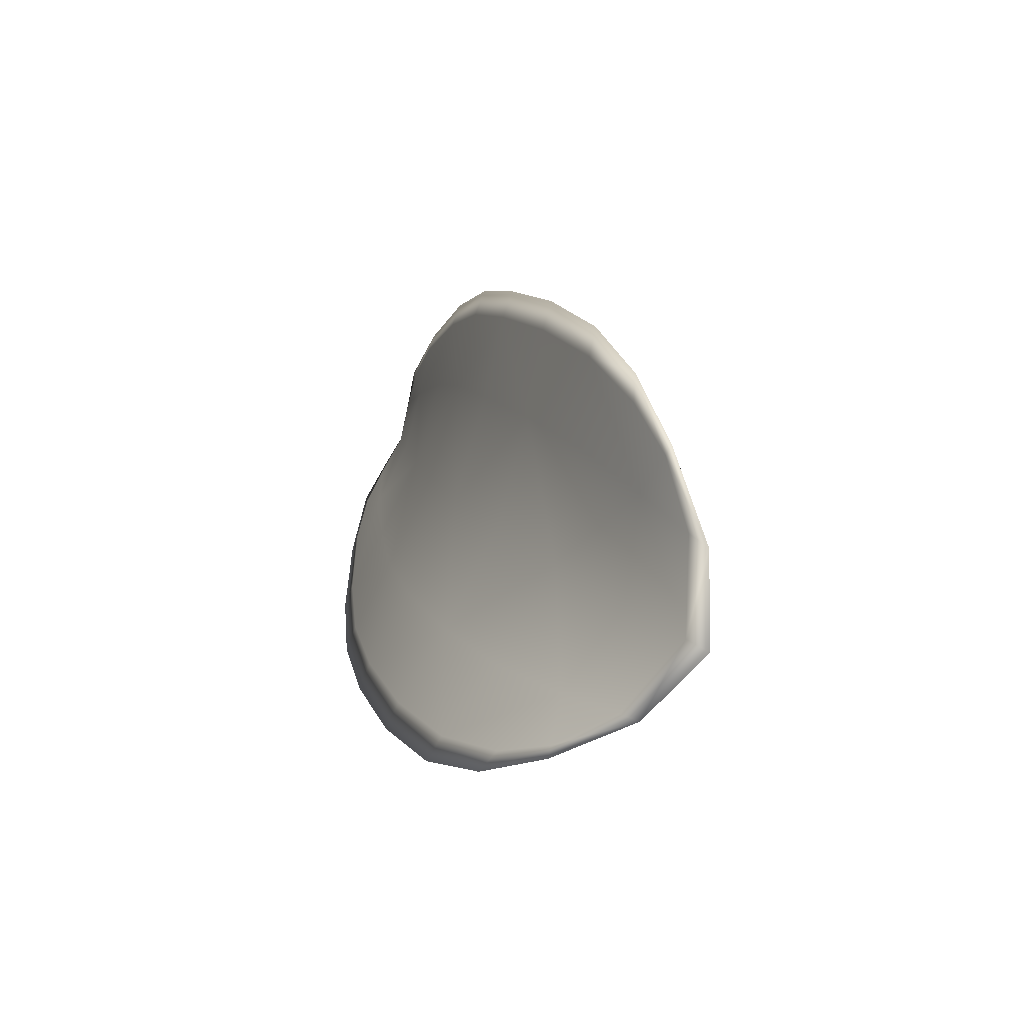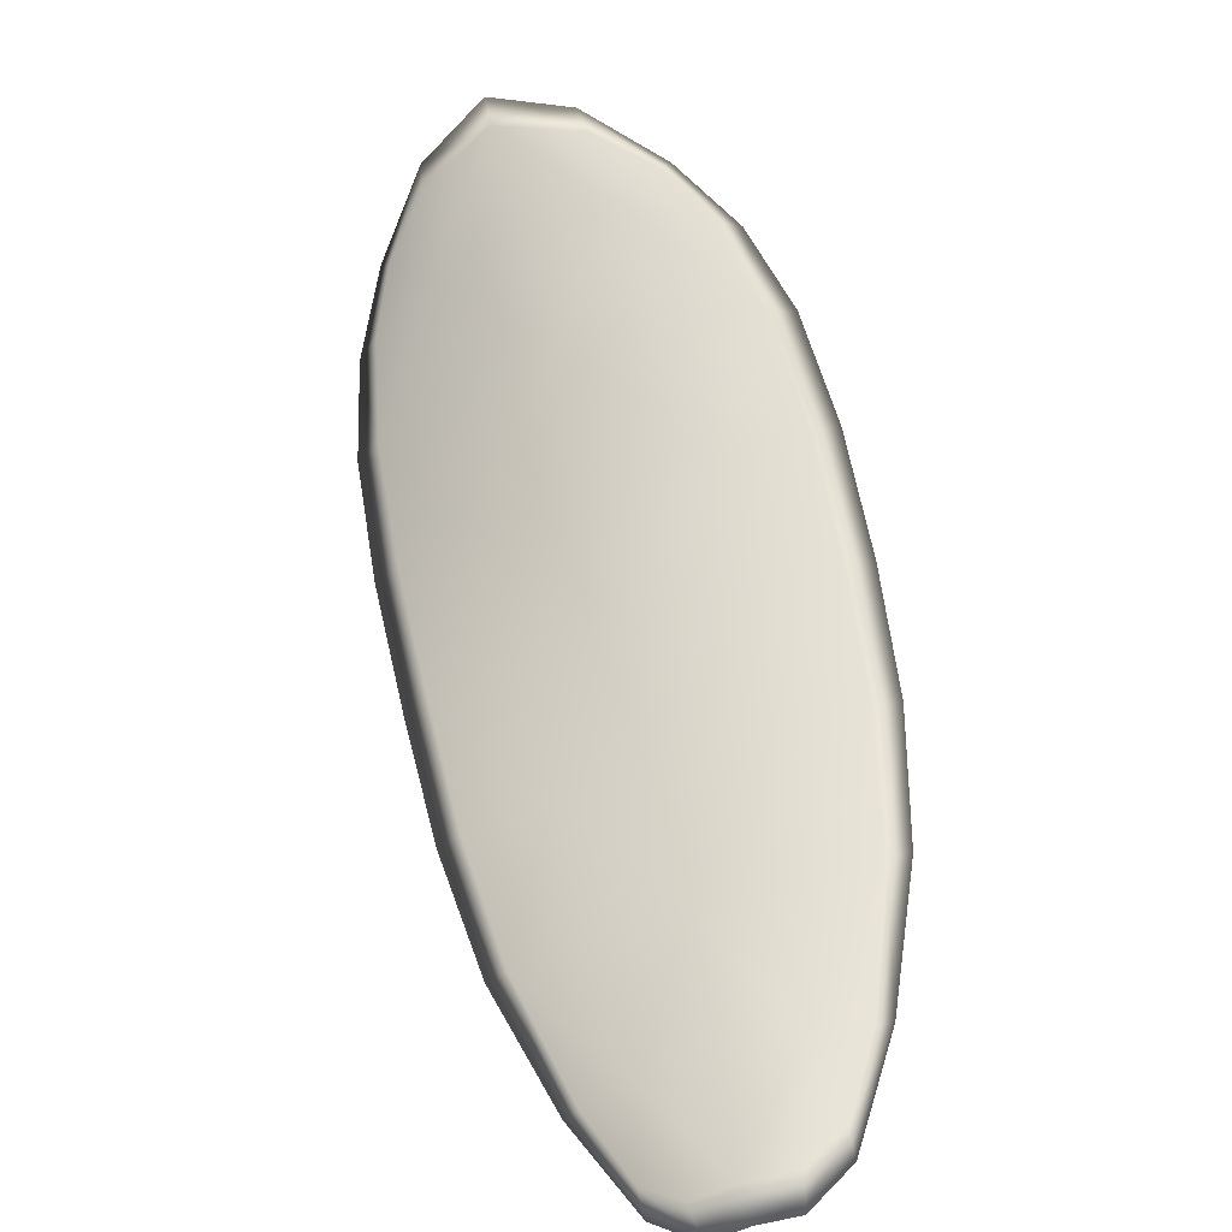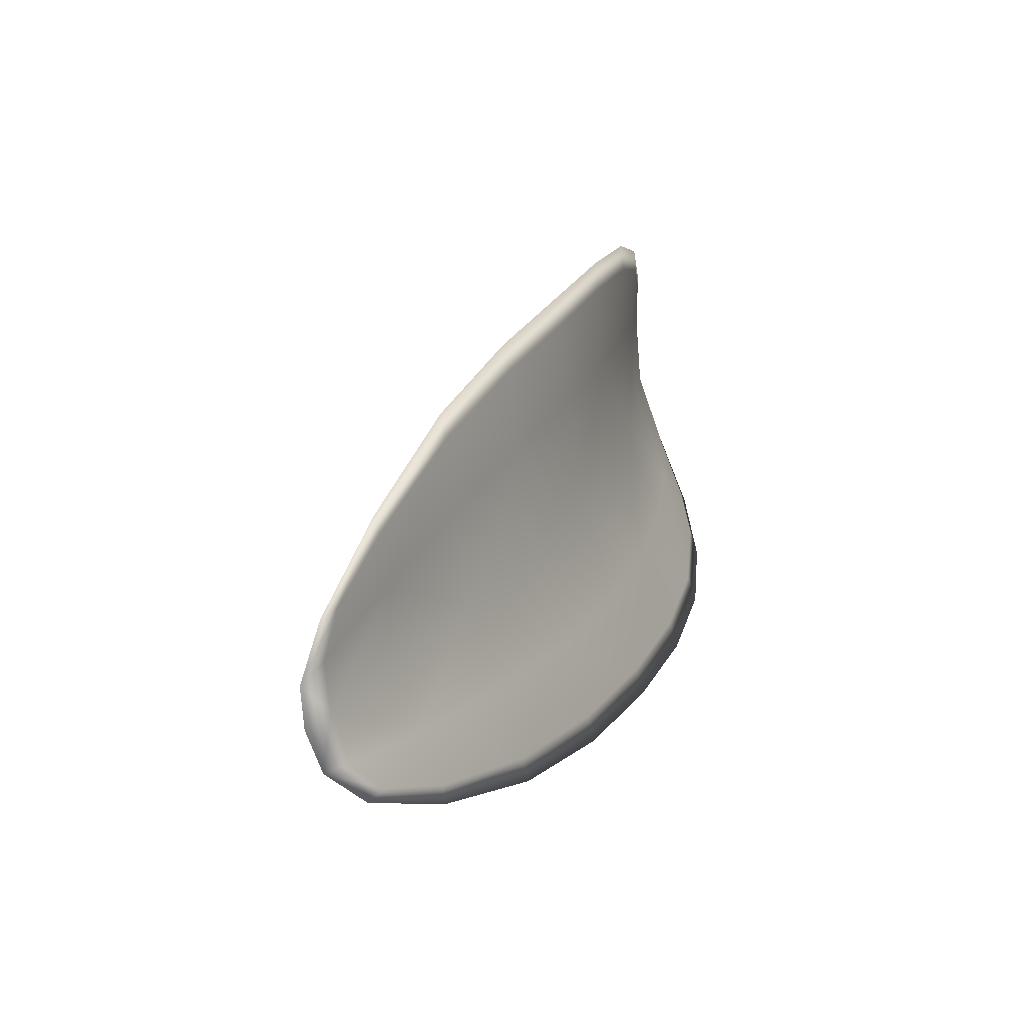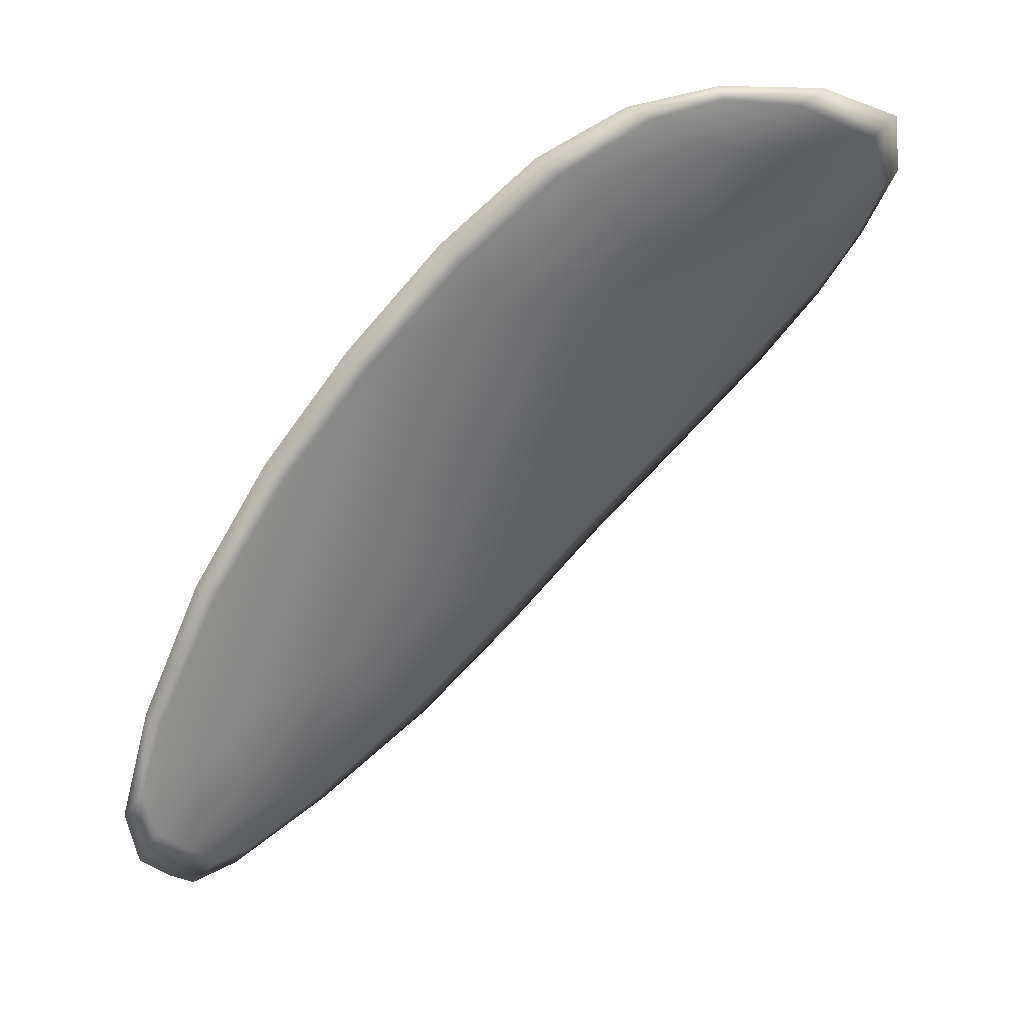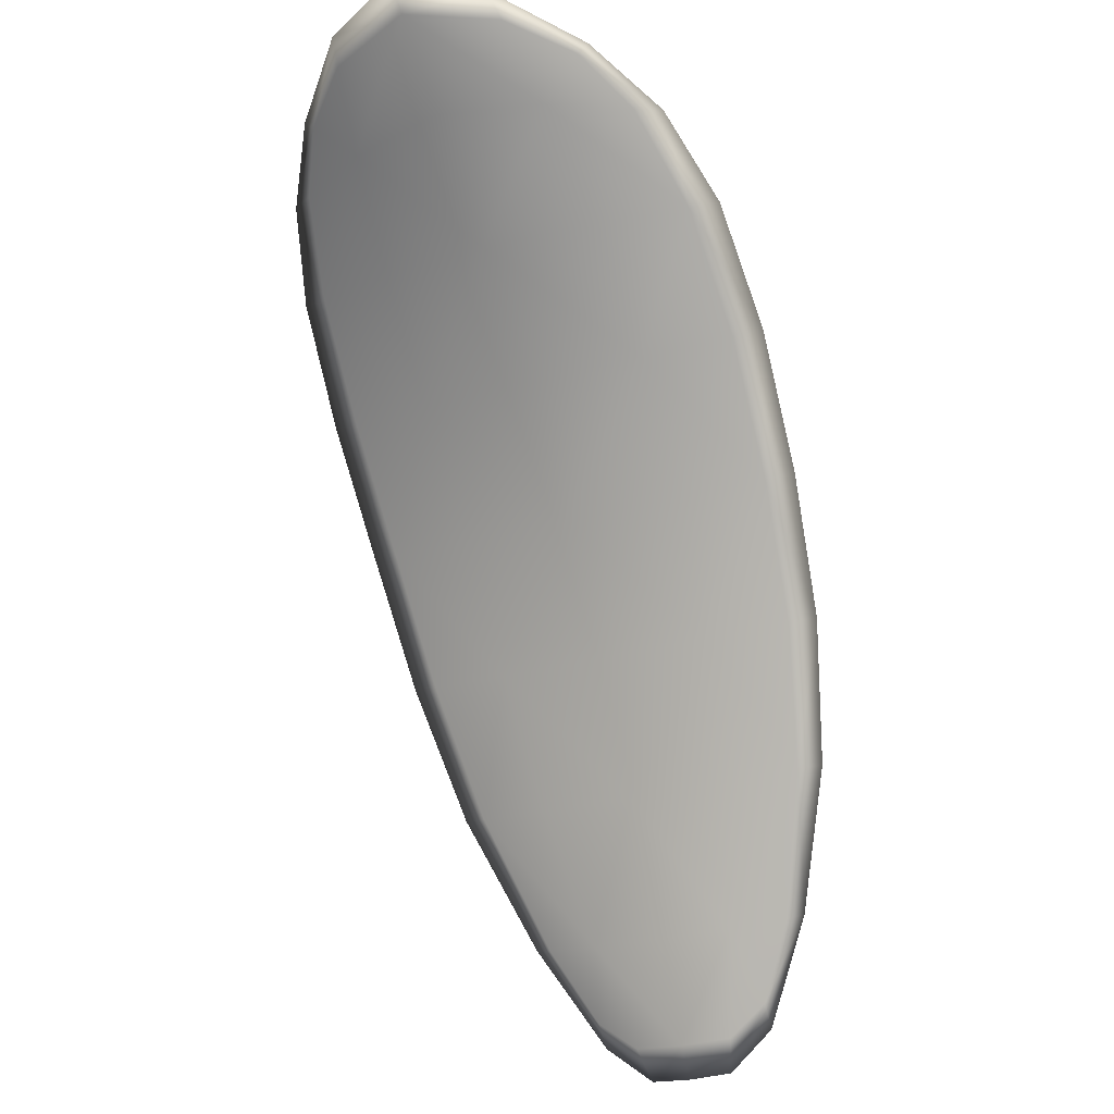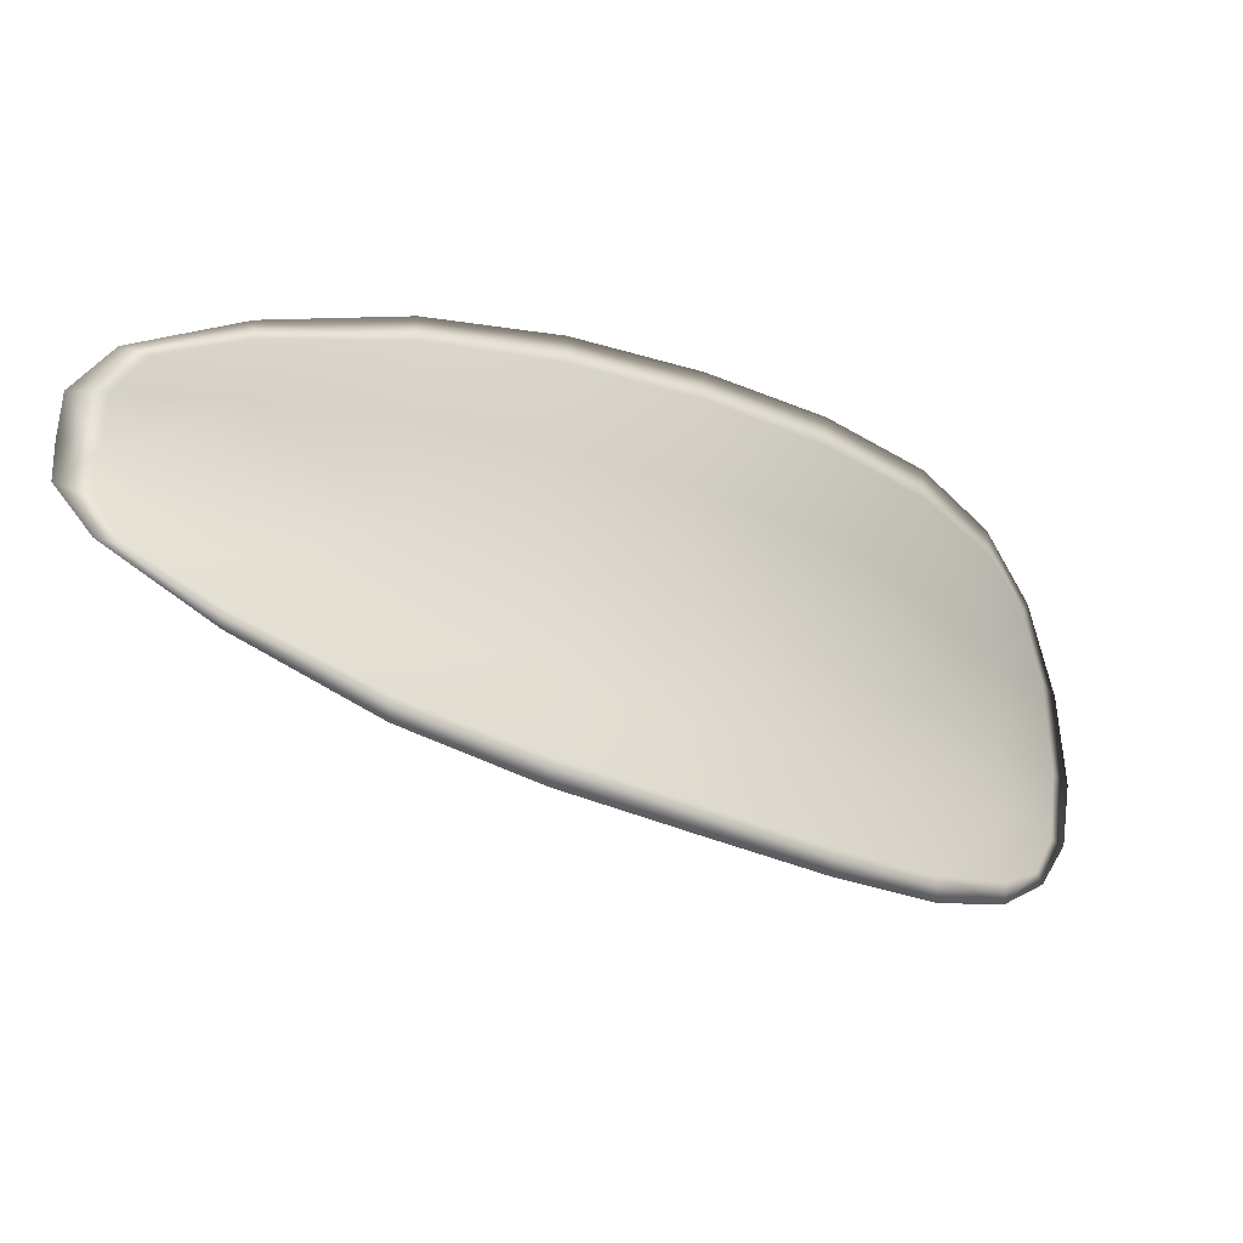
<metadata>
{"format":"obj","ext":"obj","renderer":"f3d","projection":"perspective","resolution":1024,"background":"white","views":[{"elev":-2.6,"azim":-145.5,"up":"+Z"},{"elev":-77.8,"azim":-92.2,"up":"+Y"},{"elev":35.4,"azim":70.4,"up":"+Z"},{"elev":-21.8,"azim":-166.4,"up":"+Y"},{"elev":-41.2,"azim":-88.6,"up":"+Y"},{"elev":-4.5,"azim":108.5,"up":"+Z"}]}
</metadata>
<code>
v -2.42 0.7373 -1.11
v -2.421 0.737 -1.108
v -2.418 0.7355 -1.107
v -2.417 0.736 -1.109
v -2.416 0.7366 -1.111
v -2.418 0.7377 -1.111
v -2.42 0.7381 -1.111
v -2.422 0.7382 -1.11
v -2.423 0.738 -1.109
v -2.421 0.7369 -1.106
v -2.421 0.7368 -1.104
v -2.419 0.7356 -1.102
v -2.419 0.7355 -1.104
v -2.423 0.7377 -1.107
v -2.422 0.7374 -1.105
v -2.411 0.7294 -1.102
v -2.412 0.7293 -1.1
v -2.409 0.7269 -1.1
v -2.408 0.7269 -1.102
v -2.408 0.727 -1.104
v -2.41 0.7295 -1.104
v -2.413 0.7318 -1.105
v -2.414 0.7317 -1.103
v -2.414 0.7317 -1.101
v -2.409 0.7299 -1.107
v -2.407 0.7274 -1.106
v -2.406 0.7277 -1.107
v -2.408 0.7303 -1.109
v -2.41 0.7327 -1.11
v -2.411 0.7322 -1.108
v -2.414 0.7343 -1.109
v -2.415 0.7338 -1.106
v -2.413 0.7348 -1.11
v -2.416 0.7337 -1.103
v -2.417 0.7338 -1.101
v -2.406 0.7244 -1.101
v -2.406 0.7244 -1.1
v -2.405 0.723 -1.101
v -2.404 0.7225 -1.101
v -2.404 0.7224 -1.103
v -2.405 0.7244 -1.103
v -2.405 0.7247 -1.105
v -2.403 0.7227 -1.104
v -2.403 0.7234 -1.105
v -2.404 0.725 -1.106
v -2.42 0.7371 -1.11
v -2.421 0.7368 -1.108
v -2.423 0.7378 -1.109
v -2.422 0.738 -1.11
v -2.42 0.738 -1.111
v -2.418 0.7375 -1.111
v -2.416 0.7364 -1.111
v -2.417 0.7358 -1.11
v -2.418 0.7353 -1.107
v -2.422 0.7366 -1.106
v -2.421 0.7367 -1.104
v -2.422 0.7373 -1.105
v -2.423 0.7376 -1.107
v -2.419 0.7353 -1.104
v -2.419 0.7354 -1.102
v -2.411 0.7292 -1.102
v -2.412 0.7292 -1.1
v -2.414 0.7315 -1.101
v -2.414 0.7315 -1.103
v -2.413 0.7316 -1.105
v -2.41 0.7293 -1.105
v -2.408 0.7268 -1.104
v -2.409 0.7267 -1.102
v -2.409 0.7267 -1.1
v -2.409 0.7297 -1.107
v -2.412 0.732 -1.108
v -2.411 0.7325 -1.11
v -2.408 0.7301 -1.109
v -2.406 0.7276 -1.108
v -2.407 0.7272 -1.106
v -2.414 0.7341 -1.109
v -2.416 0.7336 -1.106
v -2.413 0.7347 -1.111
v -2.416 0.7335 -1.103
v -2.417 0.7337 -1.101
v -2.406 0.7242 -1.101
v -2.406 0.7243 -1.1
v -2.406 0.7242 -1.103
v -2.404 0.7223 -1.103
v -2.404 0.7223 -1.102
v -2.405 0.7229 -1.101
v -2.405 0.7245 -1.105
v -2.404 0.7249 -1.106
v -2.403 0.7233 -1.105
v -2.403 0.7226 -1.104
v -2.406 0.7244 -1.1
v -2.404 0.7225 -1.101
v -2.409 0.7268 -1.099
v -2.405 0.7229 -1.101
v -2.403 0.722 -1.103
v -2.403 0.7229 -1.105
v -2.403 0.7217 -1.103
v -2.403 0.7233 -1.105
v -2.418 0.7377 -1.112
v -2.42 0.7382 -1.111
v -2.415 0.7367 -1.112
v -2.42 0.738 -1.111
v -2.424 0.738 -1.107
v -2.423 0.7375 -1.105
v -2.424 0.7382 -1.109
v -2.422 0.7373 -1.105
v -2.421 0.7367 -1.103
v -2.419 0.7356 -1.102
v -2.403 0.7217 -1.101
v -2.404 0.7251 -1.106
v -2.406 0.7278 -1.108
v -2.422 0.7383 -1.111
v -2.413 0.7349 -1.111
v -2.41 0.7327 -1.11
v -2.417 0.7338 -1.101
v -2.414 0.7316 -1.1
v -2.412 0.7293 -1.099
v -2.408 0.7303 -1.109
f 1 2 3
f 1 3 4
f 1 4 5
f 1 5 6
f 1 6 7
f 1 7 8
f 1 8 9
f 1 9 2
f 10 11 12
f 10 12 13
f 10 13 3
f 10 3 2
f 10 2 9
f 10 9 14
f 10 14 15
f 10 15 11
f 16 17 18
f 16 18 19
f 16 19 20
f 16 20 21
f 16 21 22
f 16 22 23
f 16 23 24
f 16 24 17
f 25 21 20
f 25 20 26
f 25 26 27
f 25 27 28
f 25 28 29
f 25 29 30
f 25 30 22
f 25 22 21
f 31 32 22
f 31 22 30
f 31 30 29
f 31 29 33
f 31 33 5
f 31 5 4
f 31 4 3
f 31 3 32
f 34 35 24
f 34 24 23
f 34 23 22
f 34 22 32
f 34 32 3
f 34 3 13
f 34 13 12
f 34 12 35
f 36 37 38
f 36 38 39
f 36 39 40
f 36 40 41
f 36 41 20
f 36 20 19
f 36 19 18
f 36 18 37
f 42 41 40
f 42 40 43
f 42 43 44
f 42 44 45
f 42 45 27
f 42 27 26
f 42 26 20
f 42 20 41
f 46 47 48
f 46 48 49
f 46 49 50
f 46 50 51
f 46 51 52
f 46 52 53
f 46 53 54
f 46 54 47
f 55 56 57
f 55 57 58
f 55 58 48
f 55 48 47
f 55 47 54
f 55 54 59
f 55 59 60
f 55 60 56
f 61 62 63
f 61 63 64
f 61 64 65
f 61 65 66
f 61 66 67
f 61 67 68
f 61 68 69
f 61 69 62
f 70 66 65
f 70 65 71
f 70 71 72
f 70 72 73
f 70 73 74
f 70 74 75
f 70 75 67
f 70 67 66
f 76 77 54
f 76 54 53
f 76 53 52
f 76 52 78
f 76 78 72
f 76 72 71
f 76 71 65
f 76 65 77
f 79 80 60
f 79 60 59
f 79 59 54
f 79 54 77
f 79 77 65
f 79 65 64
f 79 64 63
f 79 63 80
f 81 82 69
f 81 69 68
f 81 68 67
f 81 67 83
f 81 83 84
f 81 84 85
f 81 85 86
f 81 86 82
f 87 83 67
f 87 67 75
f 87 75 74
f 87 74 88
f 87 88 89
f 87 89 90
f 87 90 84
f 87 84 83
f 91 92 38
f 91 38 37
f 91 37 18
f 91 18 93
f 91 93 69
f 91 69 82
f 91 82 94
f 91 94 92
f 95 96 44
f 95 44 43
f 95 43 40
f 95 40 97
f 95 97 84
f 95 84 90
f 95 90 98
f 95 98 96
f 99 100 7
f 99 7 6
f 99 6 5
f 99 5 101
f 99 101 52
f 99 52 51
f 99 51 102
f 99 102 100
f 103 104 15
f 103 15 14
f 103 14 9
f 103 9 105
f 103 105 48
f 103 48 58
f 103 58 106
f 103 106 104
f 107 108 12
f 107 12 11
f 107 11 15
f 107 15 104
f 107 104 106
f 107 106 56
f 107 56 60
f 107 60 108
f 109 97 40
f 109 40 39
f 109 39 38
f 109 38 92
f 109 92 94
f 109 94 85
f 109 85 84
f 109 84 97
f 110 111 27
f 110 27 45
f 110 45 44
f 110 44 96
f 110 96 98
f 110 98 88
f 110 88 74
f 110 74 111
f 112 105 9
f 112 9 8
f 112 8 7
f 112 7 100
f 112 100 102
f 112 102 49
f 112 49 48
f 112 48 105
f 113 101 5
f 113 5 33
f 113 33 29
f 113 29 114
f 113 114 72
f 113 72 78
f 113 78 52
f 113 52 101
f 115 116 24
f 115 24 35
f 115 35 12
f 115 12 108
f 115 108 60
f 115 60 80
f 115 80 63
f 115 63 116
f 117 93 18
f 117 18 17
f 117 17 24
f 117 24 116
f 117 116 63
f 117 63 62
f 117 62 69
f 117 69 93
f 118 114 29
f 118 29 28
f 118 28 27
f 118 27 111
f 118 111 74
f 118 74 73
f 118 73 72
f 118 72 114

</code>
